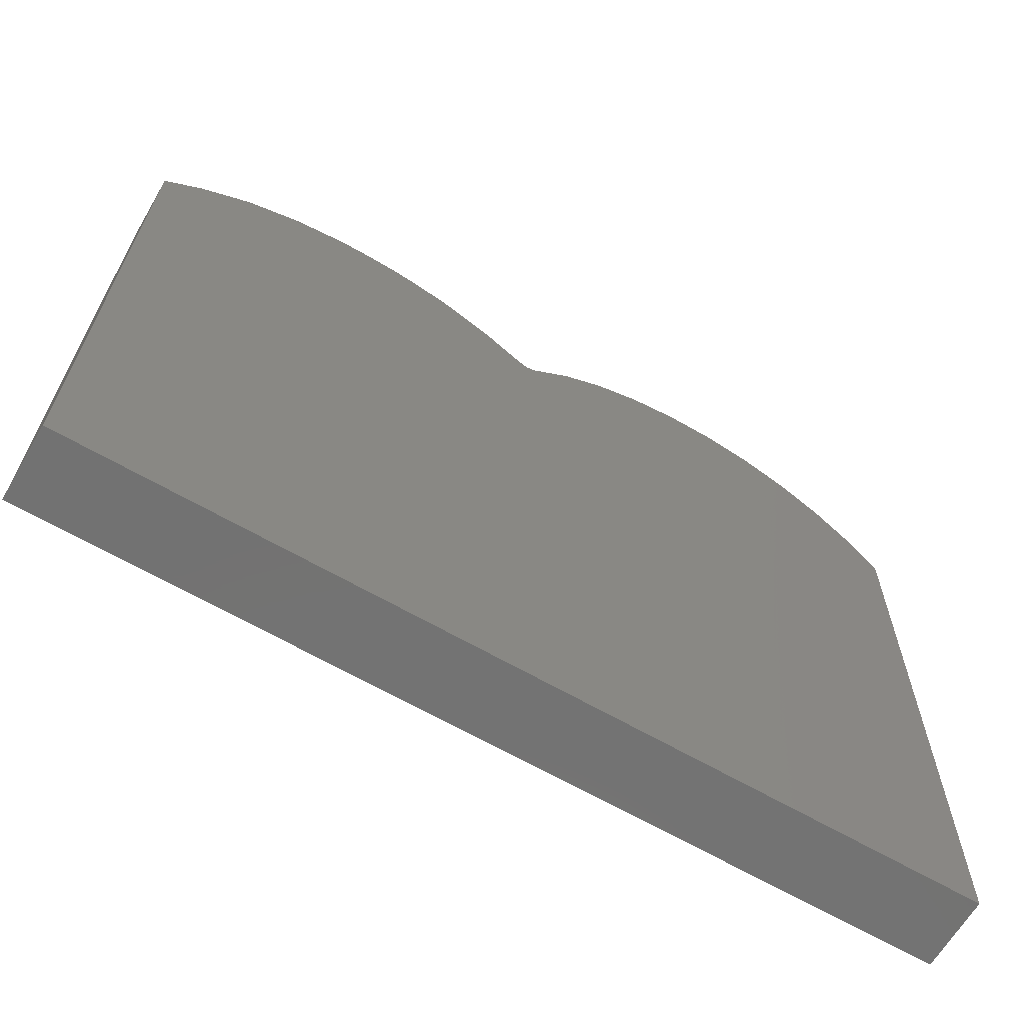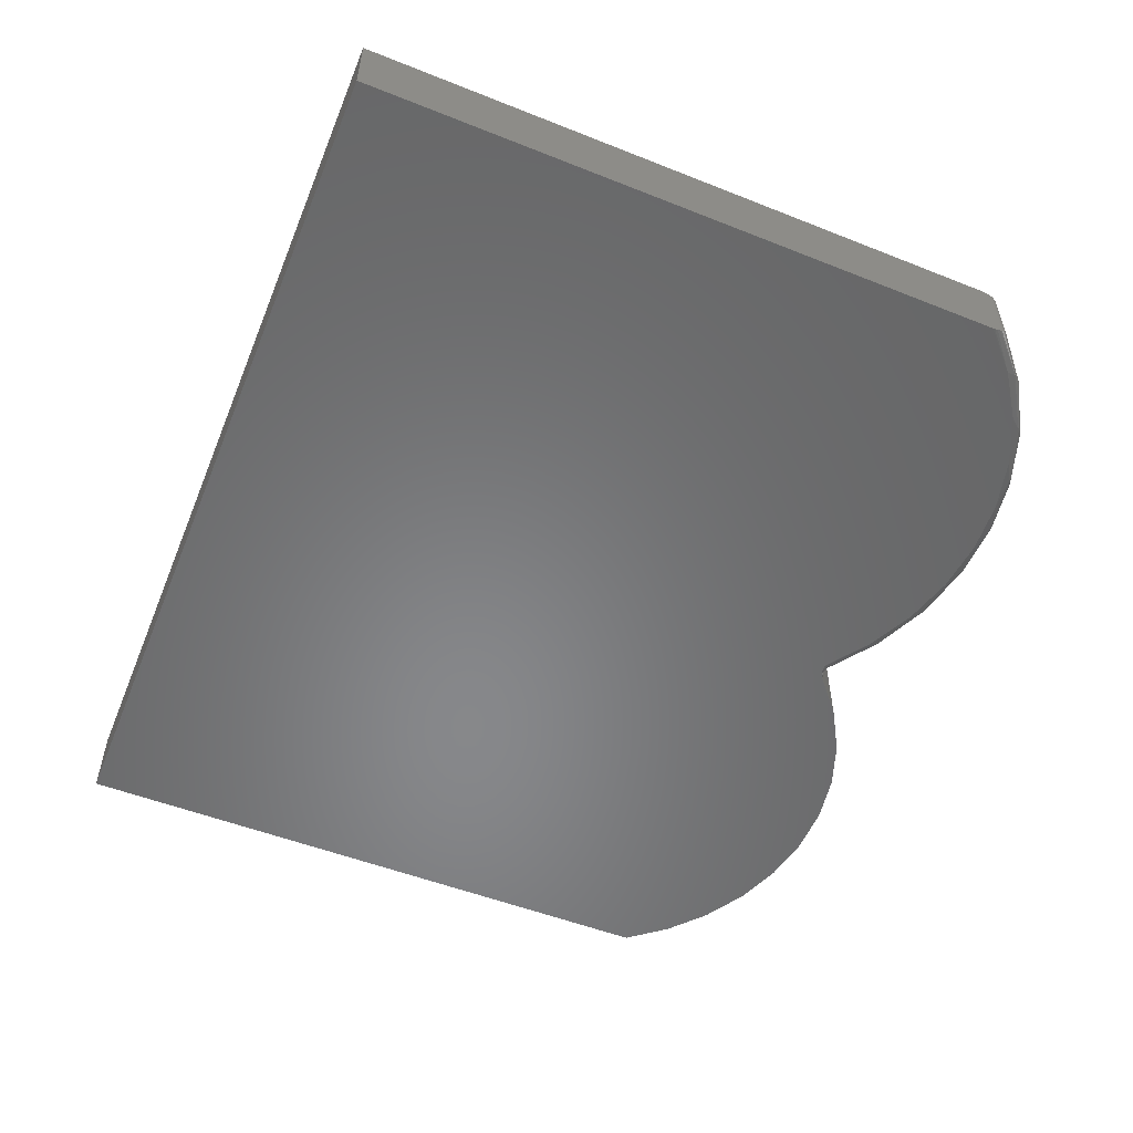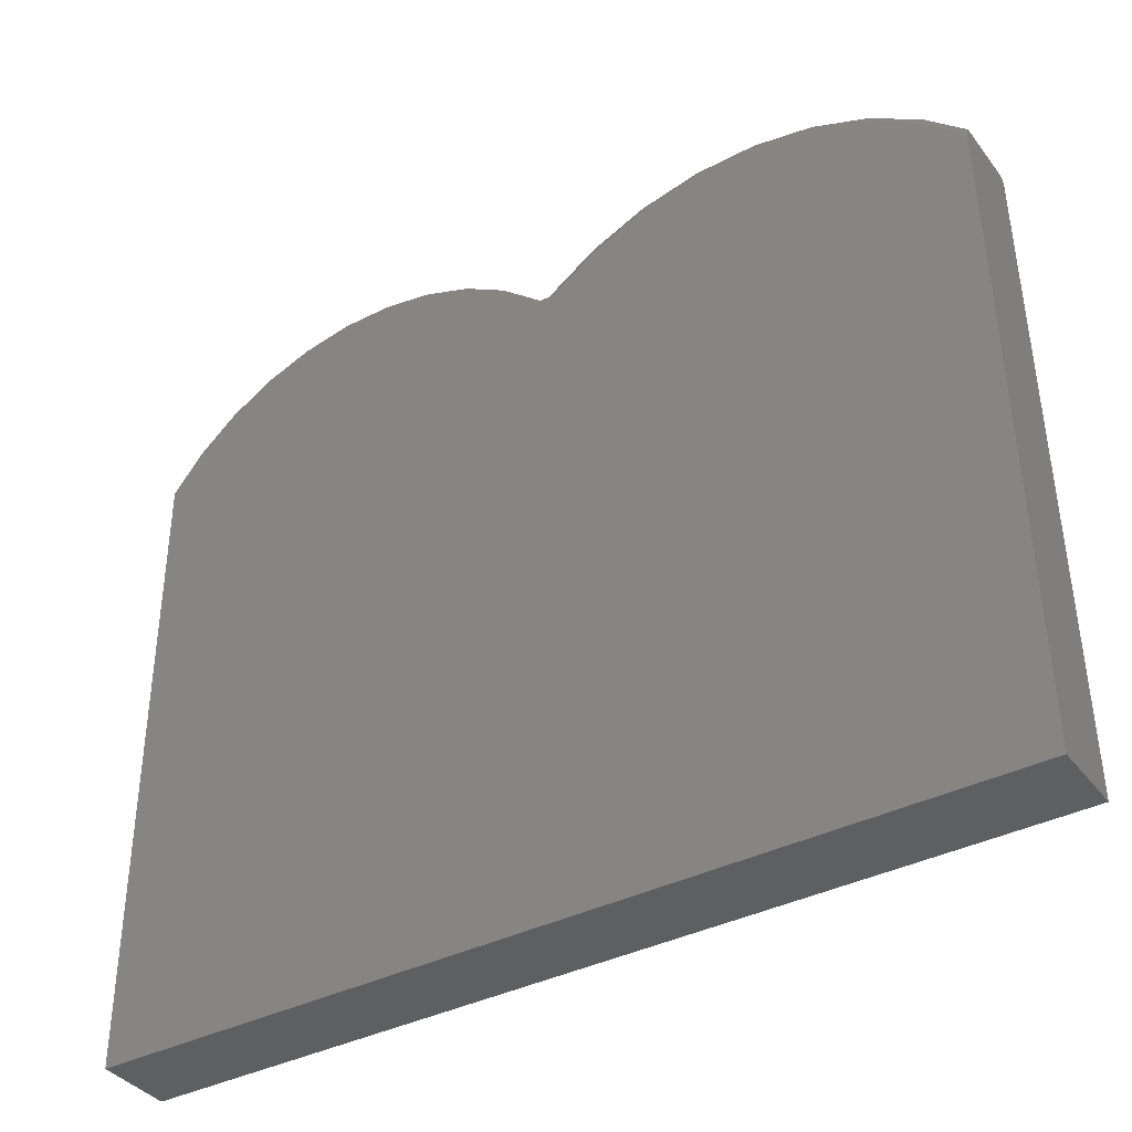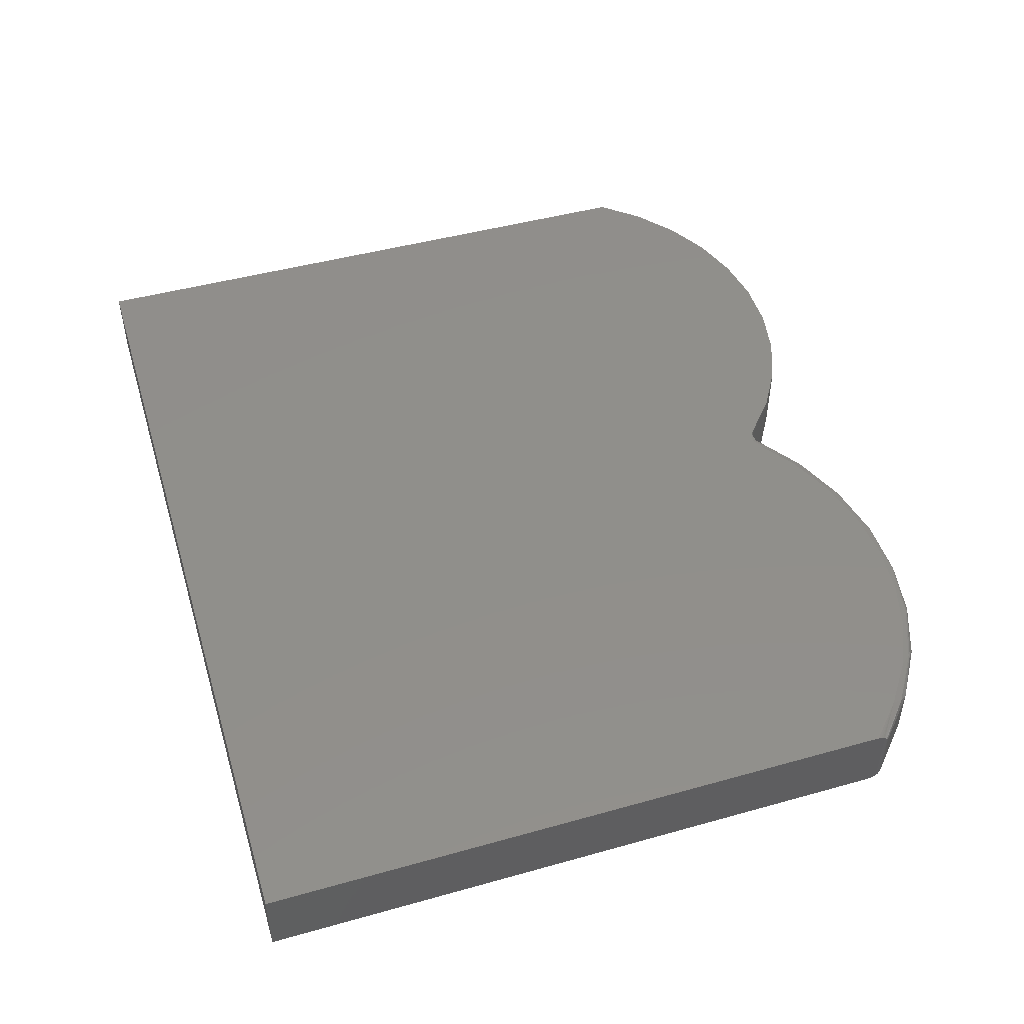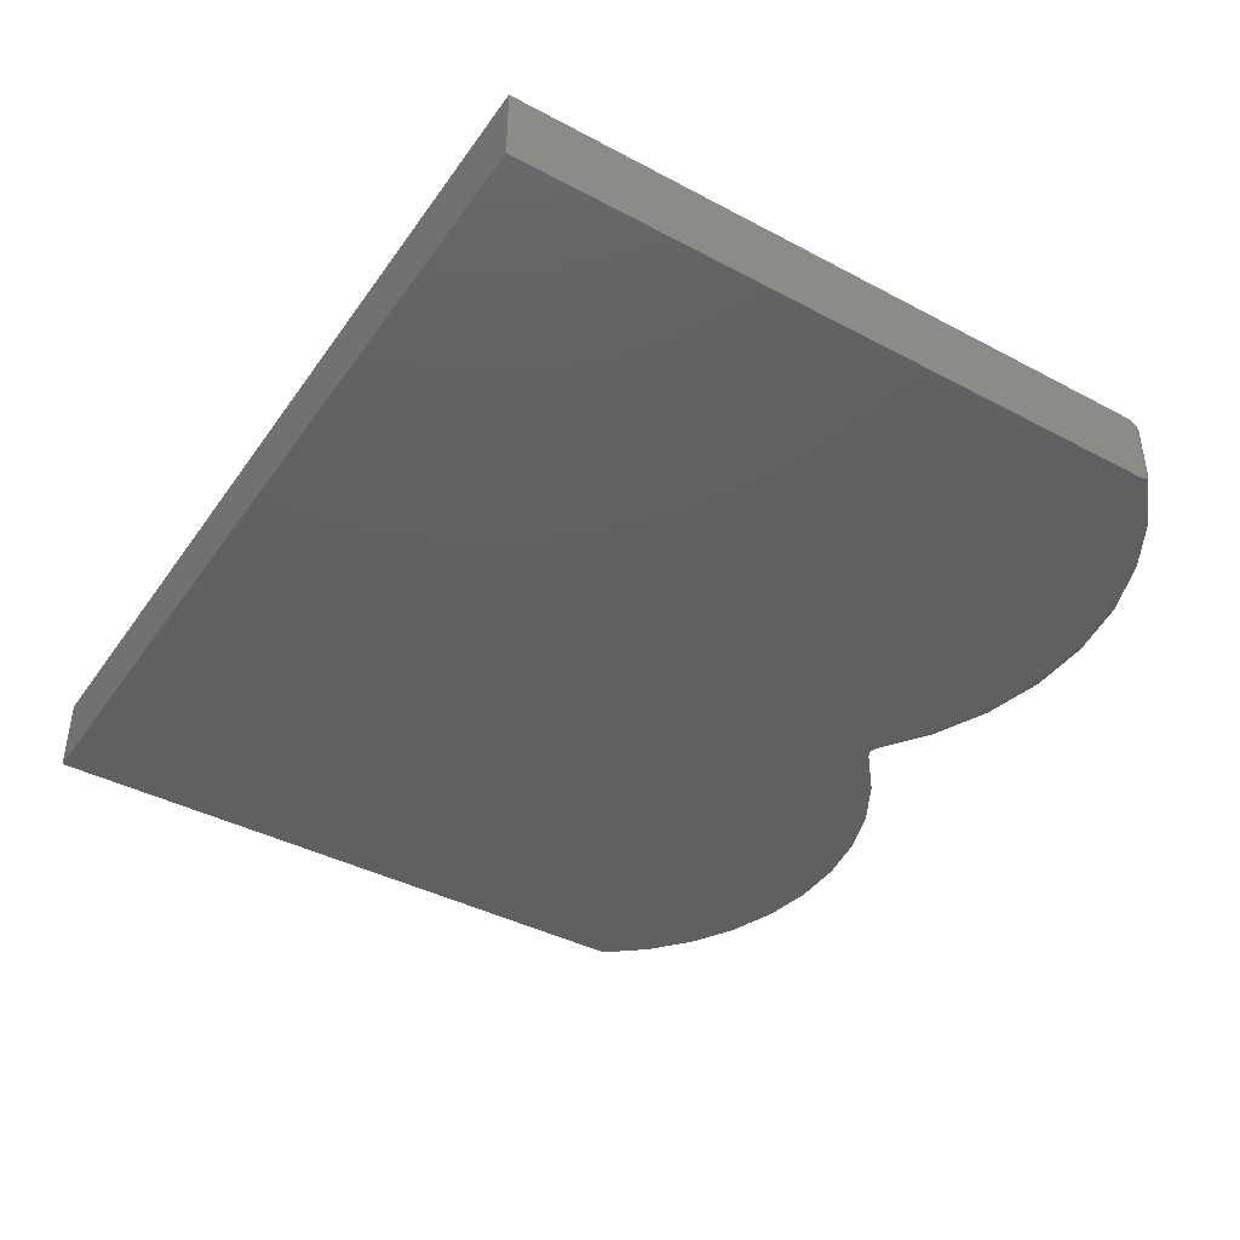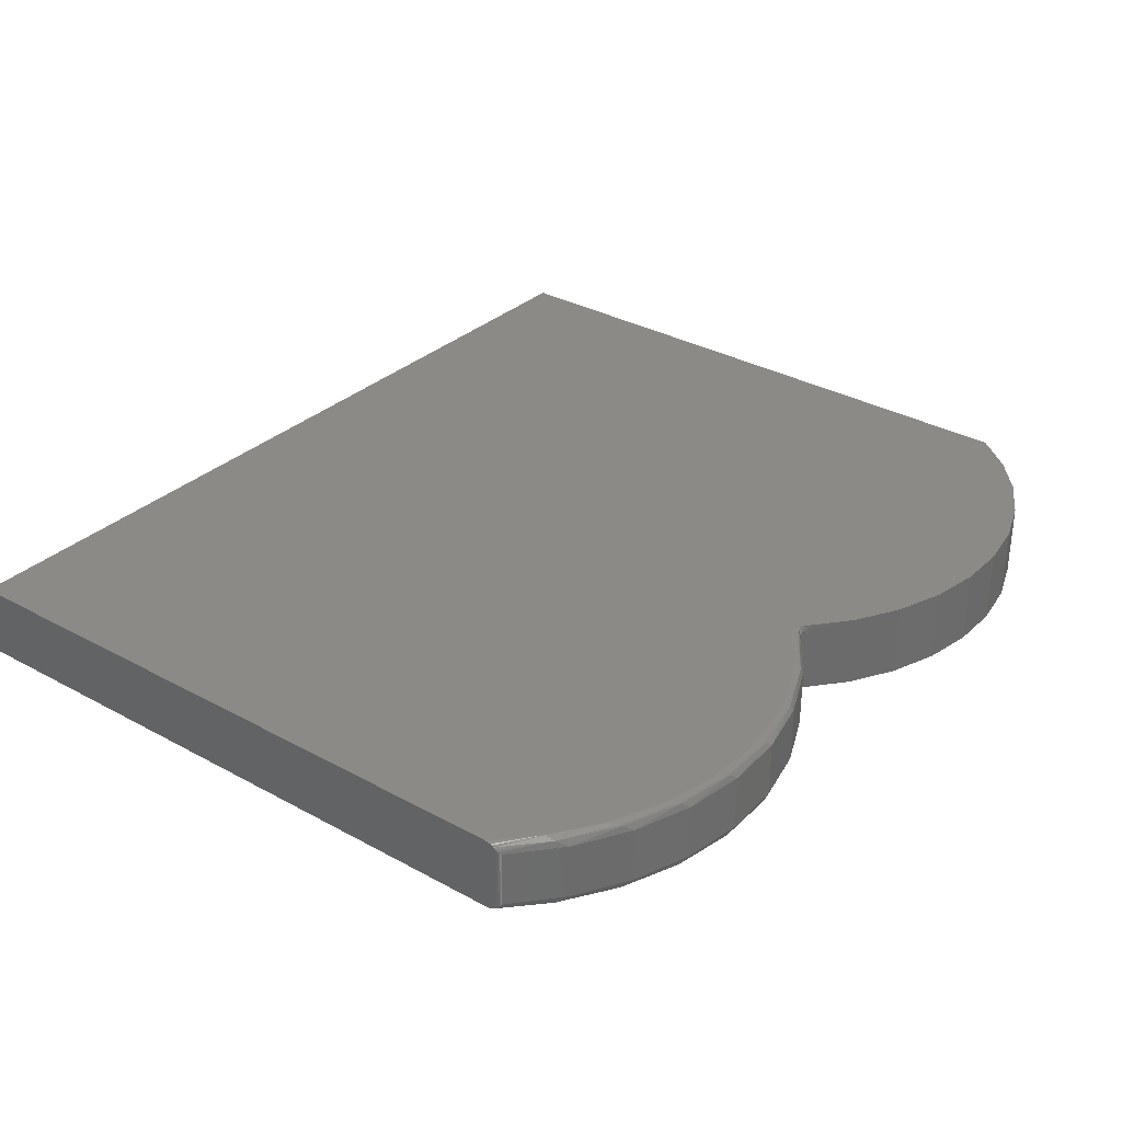
<metadata>
{"format":"stl","ext":"stl","renderer":"f3d","projection":"perspective","resolution":1024,"background":"white","views":[{"elev":-64.5,"azim":149.7,"up":"+Y"},{"elev":-54.3,"azim":67.9,"up":"+Z"},{"elev":-37.9,"azim":32.9,"up":"+Y"},{"elev":48.8,"azim":73.4,"up":"+Z"},{"elev":-41.6,"azim":58.0,"up":"+Z"},{"elev":32.2,"azim":128.3,"up":"+Z"}]}
</metadata>
<code>
# stl→obj: 179 verts, 354 faces
v -0.01817 0.5926 0.01562
v -0.01778 0.5923 0.009716
v -0.07974 0.6441 0
v -0.01662 0.5911 0.004013
v -0.01529 0.5898 0
v -0.07974 0.6441 0.125
v -0.01529 0.5898 0.125
v -0.01698 0.5915 0.1196
v -0.01787 0.5923 0.1145
v -0.01817 0.5926 0.1094
v -0.75 0.519 0
v -0.75 0.519 0.125
v -0.6971 0.5846 0
v -0.6971 0.5846 0.125
v -0.6335 0.6399 0
v -0.6335 0.6399 0.125
v -0.5611 0.6831 0
v -0.5611 0.6831 0.125
v -0.4823 0.7129 0
v -0.4823 0.7129 0.125
v -0.3994 0.7284 0
v -0.3994 0.7284 0.125
v -0.3151 0.729 0
v -0.3151 0.729 0.125
v -0.232 0.7148 0
v -0.232 0.7148 0.125
v -0.1528 0.6862 0
v -0.1528 0.6862 0.125
v 0.568 0.672 0.1094
v 0.4869 0.6969 0.1204
v 0.5825 0.6599 0.1204
v 0.6546 0.6213 0.1094
v 0.5814 0.6577 0.1224
v 0.5163 0.6761 0.125
v 0.5975 0.6393 0.125
v 0.4733 0.7052 0.1094
v 0.3859 0.7145 0.1204
v 0.4862 0.6946 0.1224
v 0.43 0.6982 0.125
v 0.374 0.7199 0.1094
v 0.2834 0.712 0.1204
v 0.3857 0.7122 0.1224
v 0.3412 0.7049 0.125
v 0.2737 0.7153 0.1094
v 0.1834 0.6895 0.1204
v 0.2837 0.7097 0.1224
v 0.2526 0.696 0.125
v 0.1761 0.6918 0.1094
v 0.1841 0.6872 0.1224
v 0.1668 0.6719 0.125
v 0.007441 0.588 0.1215
v 0.009023 0.5865 0.123
v 0.01073 0.5848 0.1241
v 0.003068 0.5919 0.1094
v 0.00336 0.5917 0.1128
v 0.08481 0.6502 0.1094
v 0.6709 0.589 0.125
v 0.7346 0.5266 0.125
v 0.7345 0.5324 0.1246
v 0.7344 0.5378 0.1232
v 0.7343 0.5411 0.1219
v 0.7343 0.5446 0.1198
v 0.6689 0.6048 0.1204
v 0.08973 0.6477 0.1204
v 0.01251 0.583 0.1248
v 0.01435 0.581 0.125
v 0.0866 0.6331 0.125
v 0.003959 0.5912 0.1153
v 0.004862 0.5904 0.1176
v 0.006037 0.5893 0.1197
v 0.7339 0.548 0.117
v 0.7333 0.5498 0.1153
v 0.7325 0.5515 0.1136
v 0.7314 0.5534 0.1115
v 0.7301 0.555 0.1094
v 0.5163 0.6761 0
v 0.4862 0.6946 0.002633
v 0.5814 0.6577 0.002633
v 0.5975 0.6393 0
v 0.5825 0.6599 0.004576
v 0.568 0.672 0.01562
v 0.6546 0.6213 0.01562
v 0.43 0.6982 0
v 0.3857 0.7122 0.002633
v 0.4869 0.6969 0.004576
v 0.4733 0.7052 0.01562
v 0.3412 0.7049 0
v 0.2837 0.7097 0.002633
v 0.3859 0.7145 0.004576
v 0.374 0.7199 0.01562
v 0.2526 0.696 0
v 0.1841 0.6872 0.002633
v 0.2834 0.712 0.004576
v 0.2737 0.7153 0.01562
v 0.1668 0.6719 0
v 0.1834 0.6895 0.004576
v 0.1761 0.6918 0.01562
v 0.01435 0.581 0
v 0.01296 0.5825 0.0001343
v 0.0866 0.6331 0
v 0.08973 0.6477 0.004576
v 0.004834 0.5904 0.007428
v 0.003922 0.5912 0.009819
v 0.003284 0.5918 0.01267
v 0.003068 0.5919 0.01562
v 0.08481 0.6502 0.01562
v 0.01107 0.5845 0.0007419
v 0.009238 0.5863 0.001823
v 0.007546 0.5879 0.003339
v 0.00605 0.5893 0.005246
v 0.6689 0.6048 0.004576
v 0.7314 0.5534 0.01351
v 0.7325 0.5515 0.01142
v 0.7333 0.5498 0.009664
v 0.7339 0.548 0.007959
v 0.7343 0.5446 0.005205
v 0.7343 0.5411 0.003097
v 0.6709 0.589 0
v 0.7301 0.555 0.01562
v 0.7344 0.536 0.001218
v 0.7345 0.5305 0.0001953
v 0.7346 0.5266 0
v -0.001509 0.5827 0
v 0.001574 0.5821 0
v 0.004791 0.5817 0
v 0.009002 0.5814 0
v 0.0126 0.5811 0
v 0.75 -0.5547 0
v -0.75 -0.5547 0
v -0.01329 0.588 0
v -0.01103 0.5864 0
v -0.007876 0.5848 0
v -0.005153 0.5837 0
v -0.75 -0.5547 0.125
v 0.75 -0.5547 0.125
v 0.01203 0.5812 0.125
v 0.008979 0.5814 0.125
v 0.004793 0.5817 0.125
v 0.001578 0.5821 0.125
v -0.002256 0.5829 0.125
v -0.005868 0.584 0.125
v -0.008545 0.5851 0.125
v -0.01103 0.5864 0.125
v -0.01329 0.588 0.125
v 0.001163 0.5898 0.1138
v 0.007287 0.584 0.1237
v 0.0006971 0.5902 0.1094
v 0.002523 0.5886 0.1179
v -0.008164 0.5861 0.1214
v -0.01069 0.5867 0.1228
v -4.246e-05 0.5872 0.1184
v -0.002743 0.5863 0.1192
v -0.005483 0.5859 0.1202
v -0.007124 0.5876 0.115
v -0.007685 0.5881 0.1094
v -0.01058 0.5885 0.1094
v -0.01335 0.5894 0.1094
v -0.01591 0.5908 0.1094
v -0.004775 0.5883 0.1094
v -0.004256 0.5878 0.1145
v -0.001948 0.589 0.1094
v -0.001462 0.5886 0.1141
v 0.005566 0.5857 0.002696
v 0.0006328 0.583 0.0007457
v -0.004971 0.5854 0.003708
v 0.003123 0.5841 0.001935
v 0.001366 0.5896 0.01036
v 0.0006971 0.5902 0.01562
v -0.007601 0.5855 0.00235
v -0.01007 0.5861 0.000815
v -0.00403 0.5876 0.00954
v -0.001249 0.5884 0.01003
v -0.01591 0.5908 0.01562
v -0.01335 0.5894 0.01562
v -0.01058 0.5885 0.01562
v -0.007685 0.5881 0.01562
v -0.006878 0.5873 0.008903
v -0.004775 0.5883 0.01562
v -0.001948 0.589 0.01562
f 1 2 3
f 3 2 4
f 5 3 4
f 6 7 8
f 6 8 9
f 6 9 10
f 6 10 1
f 6 1 3
f 11 12 13
f 13 12 14
f 13 14 15
f 15 14 16
f 15 16 17
f 17 16 18
f 17 18 19
f 19 18 20
f 19 20 21
f 21 20 22
f 21 22 23
f 23 22 24
f 23 24 25
f 25 24 26
f 25 26 27
f 27 26 28
f 27 28 3
f 3 28 6
f 29 30 31
f 29 31 32
f 33 34 35
f 36 37 30
f 36 30 29
f 38 39 34
f 38 34 33
f 40 41 37
f 40 37 36
f 42 43 39
f 42 39 38
f 44 45 41
f 44 41 40
f 46 47 43
f 46 43 42
f 48 45 44
f 49 50 47
f 49 47 46
f 51 52 53
f 54 55 56
f 57 58 59
f 57 59 60
f 57 60 61
f 57 61 62
f 57 62 63
f 57 63 35
f 64 51 53
f 64 53 65
f 64 65 66
f 64 66 67
f 64 67 50
f 64 50 49
f 64 49 45
f 64 45 48
f 64 48 56
f 64 56 55
f 64 55 68
f 64 68 69
f 64 69 70
f 64 70 51
f 63 62 71
f 63 71 72
f 63 72 73
f 63 73 74
f 63 74 75
f 63 75 32
f 63 32 31
f 63 31 33
f 63 33 35
f 33 31 38
f 38 31 30
f 38 30 42
f 42 30 37
f 42 37 46
f 46 37 41
f 46 41 49
f 49 41 45
f 76 77 78
f 76 78 79
f 80 81 82
f 83 84 77
f 83 77 76
f 85 86 81
f 85 81 80
f 87 88 84
f 87 84 83
f 89 90 86
f 89 86 85
f 91 92 88
f 91 88 87
f 93 94 90
f 93 90 89
f 95 92 91
f 96 97 94
f 96 94 93
f 98 99 100
f 101 102 103
f 101 103 104
f 101 104 105
f 101 105 106
f 101 106 97
f 101 97 96
f 101 96 92
f 101 92 95
f 101 95 100
f 101 100 99
f 101 99 107
f 101 107 108
f 101 108 109
f 101 109 110
f 101 110 102
f 111 112 113
f 111 113 114
f 111 114 115
f 111 115 116
f 111 116 117
f 111 117 118
f 111 118 79
f 111 79 78
f 111 78 80
f 111 80 82
f 111 82 119
f 111 119 112
f 118 117 120
f 118 120 121
f 118 121 122
f 80 78 85
f 85 78 77
f 85 77 89
f 89 77 84
f 89 84 93
f 93 84 88
f 93 88 96
f 96 88 92
f 105 54 106
f 106 54 56
f 106 56 97
f 97 56 48
f 97 48 94
f 94 48 44
f 94 44 90
f 90 44 40
f 90 40 86
f 86 40 36
f 86 36 81
f 81 36 29
f 81 29 82
f 82 29 32
f 82 32 119
f 119 32 75
f 87 83 91
f 21 23 25
f 11 123 124
f 11 124 125
f 11 125 126
f 11 126 127
f 11 127 98
f 11 98 122
f 11 122 128
f 11 128 129
f 13 15 3
f 13 3 5
f 13 5 130
f 13 130 131
f 13 131 132
f 13 132 133
f 13 133 123
f 13 123 11
f 122 98 118
f 118 98 100
f 118 100 79
f 79 100 95
f 79 95 76
f 76 95 91
f 76 91 83
f 21 25 19
f 19 25 27
f 19 27 17
f 17 27 3
f 17 3 15
f 47 39 43
f 26 24 22
f 12 134 135
f 12 135 58
f 12 58 66
f 12 66 136
f 12 136 137
f 12 137 138
f 12 138 139
f 12 139 140
f 14 12 140
f 14 140 141
f 14 141 142
f 14 142 143
f 14 143 144
f 14 144 7
f 14 7 6
f 14 6 16
f 39 47 34
f 34 47 50
f 34 50 35
f 35 50 67
f 35 67 57
f 57 67 66
f 57 66 58
f 16 6 18
f 18 6 28
f 18 28 20
f 20 28 26
f 20 26 22
f 145 68 55
f 70 140 51
f 139 138 146
f 139 146 52
f 146 53 52
f 65 137 136
f 66 65 136
f 54 147 55
f 69 68 145
f 7 144 8
f 148 70 69
f 149 150 142
f 143 142 150
f 150 144 143
f 140 139 51
f 139 52 51
f 65 53 146
f 65 146 137
f 146 138 137
f 141 140 70
f 141 70 148
f 141 148 151
f 141 151 152
f 141 152 153
f 141 153 149
f 141 149 142
f 154 155 156
f 154 156 157
f 154 157 158
f 154 158 10
f 154 10 9
f 154 9 8
f 154 8 144
f 154 144 150
f 154 150 149
f 154 149 153
f 155 154 159
f 159 154 160
f 159 160 161
f 161 160 162
f 161 162 147
f 147 162 145
f 147 145 55
f 154 153 160
f 160 153 152
f 160 152 162
f 162 152 151
f 162 151 145
f 145 151 148
f 145 148 69
f 125 163 108
f 108 107 125
f 125 107 126
f 124 123 164
f 163 109 108
f 165 102 110
f 165 110 123
f 110 163 123
f 123 163 166
f 123 166 164
f 167 104 103
f 105 104 168
f 98 127 99
f 107 99 127
f 107 127 126
f 163 125 166
f 166 125 124
f 166 124 164
f 163 110 109
f 165 123 133
f 165 133 169
f 169 133 132
f 169 132 170
f 132 131 170
f 165 171 102
f 171 172 102
f 103 102 172
f 172 167 103
f 2 1 173
f 2 173 174
f 2 174 175
f 2 175 176
f 2 176 177
f 2 177 4
f 177 171 165
f 177 165 169
f 177 169 170
f 177 170 131
f 177 131 130
f 177 130 5
f 177 5 4
f 177 176 171
f 171 176 178
f 171 178 172
f 172 178 179
f 172 179 167
f 167 179 168
f 167 168 104
f 176 159 178
f 178 159 161
f 178 161 179
f 179 161 147
f 179 147 168
f 168 147 54
f 168 54 105
f 159 176 155
f 155 176 175
f 155 175 156
f 156 175 174
f 156 174 157
f 157 174 173
f 157 173 158
f 158 173 1
f 158 1 10
f 116 61 117
f 116 62 61
f 117 61 60
f 117 60 120
f 120 60 59
f 120 59 121
f 58 135 128
f 58 128 122
f 58 122 121
f 58 121 59
f 62 115 71
f 62 116 115
f 119 74 112
f 119 75 74
f 71 115 114
f 71 114 72
f 72 114 113
f 72 113 73
f 73 113 112
f 73 112 74
f 12 11 134
f 134 11 129
f 134 129 135
f 135 129 128

</code>
